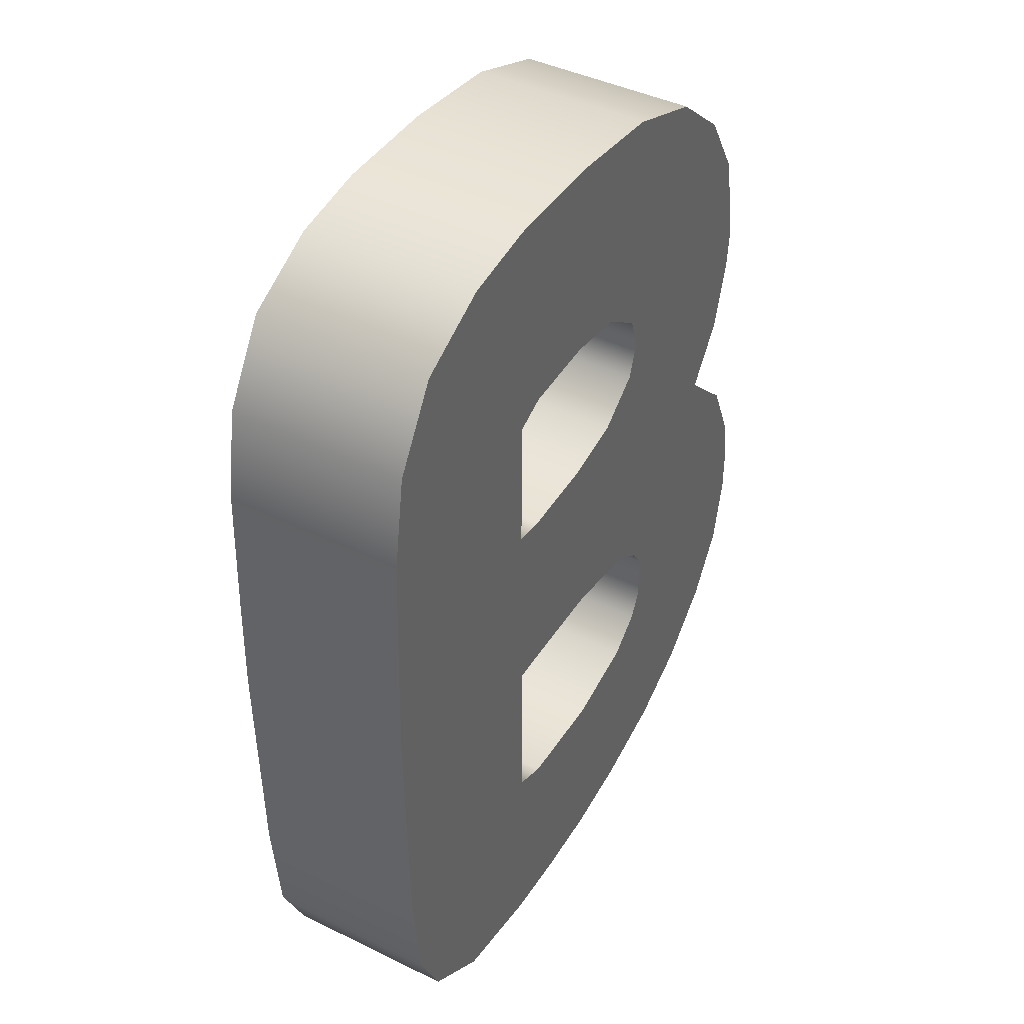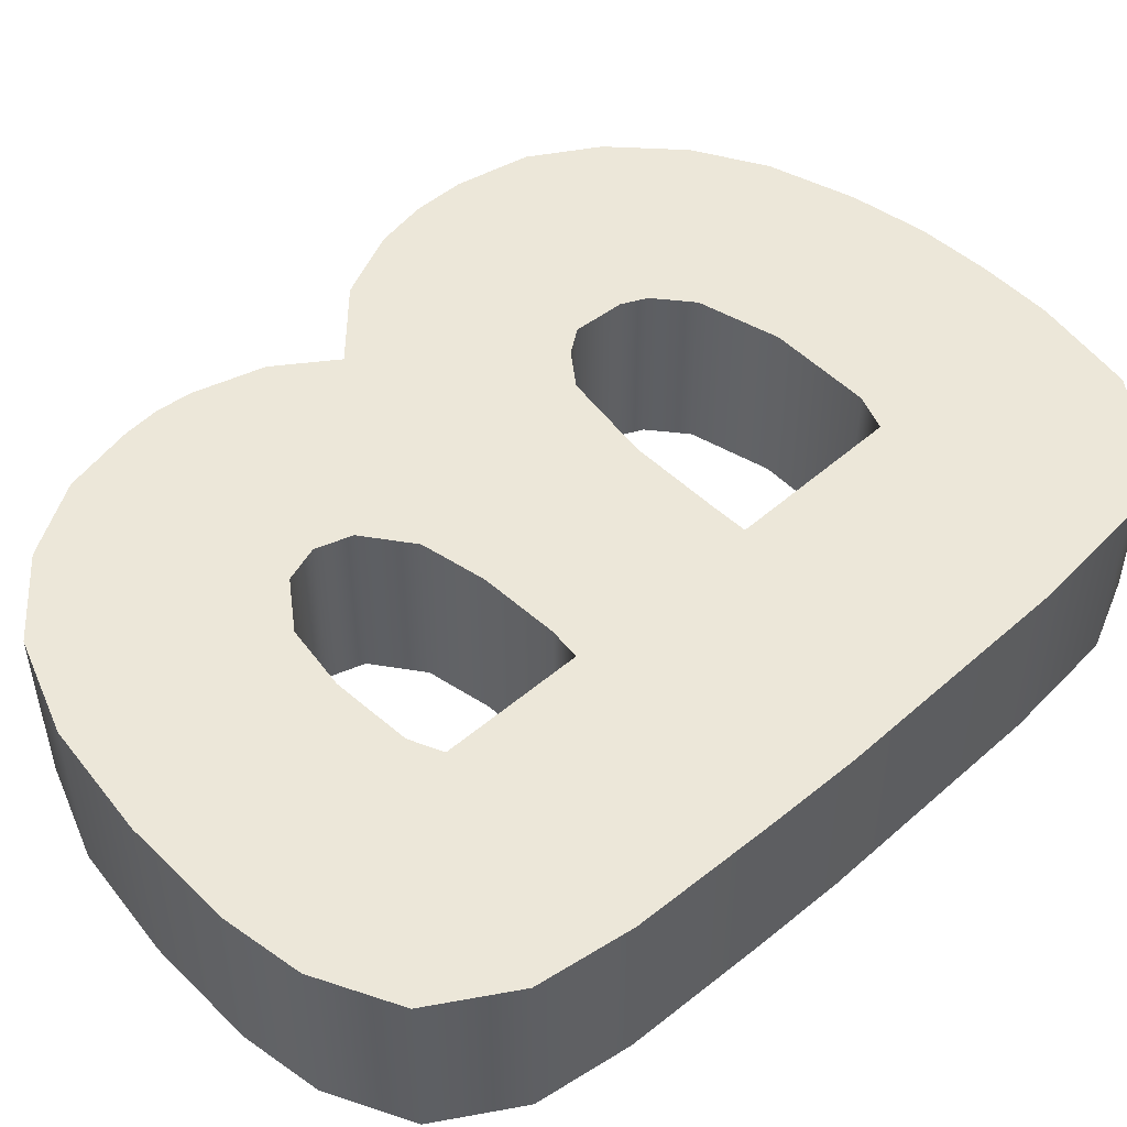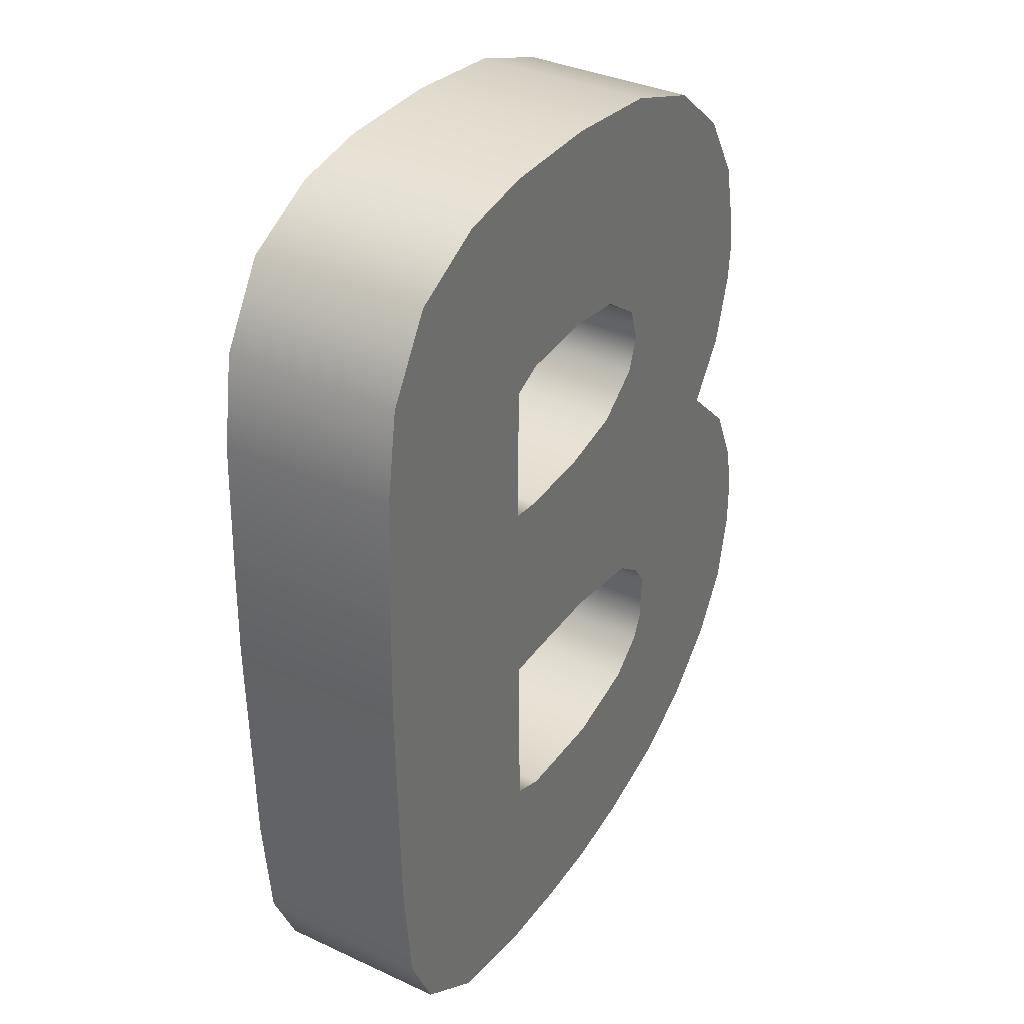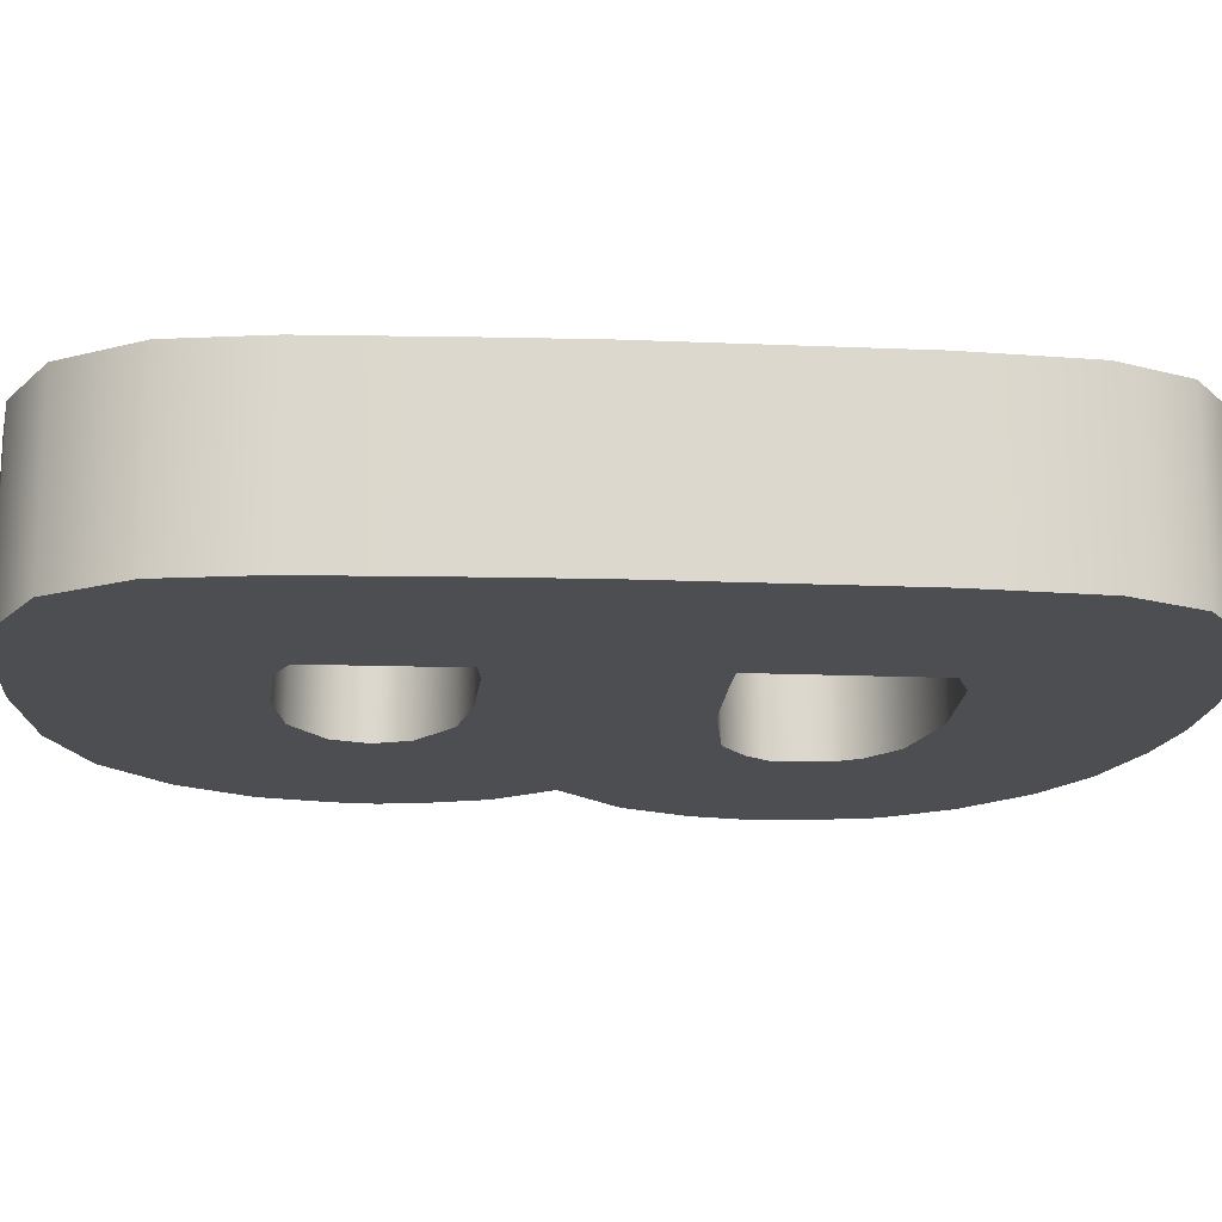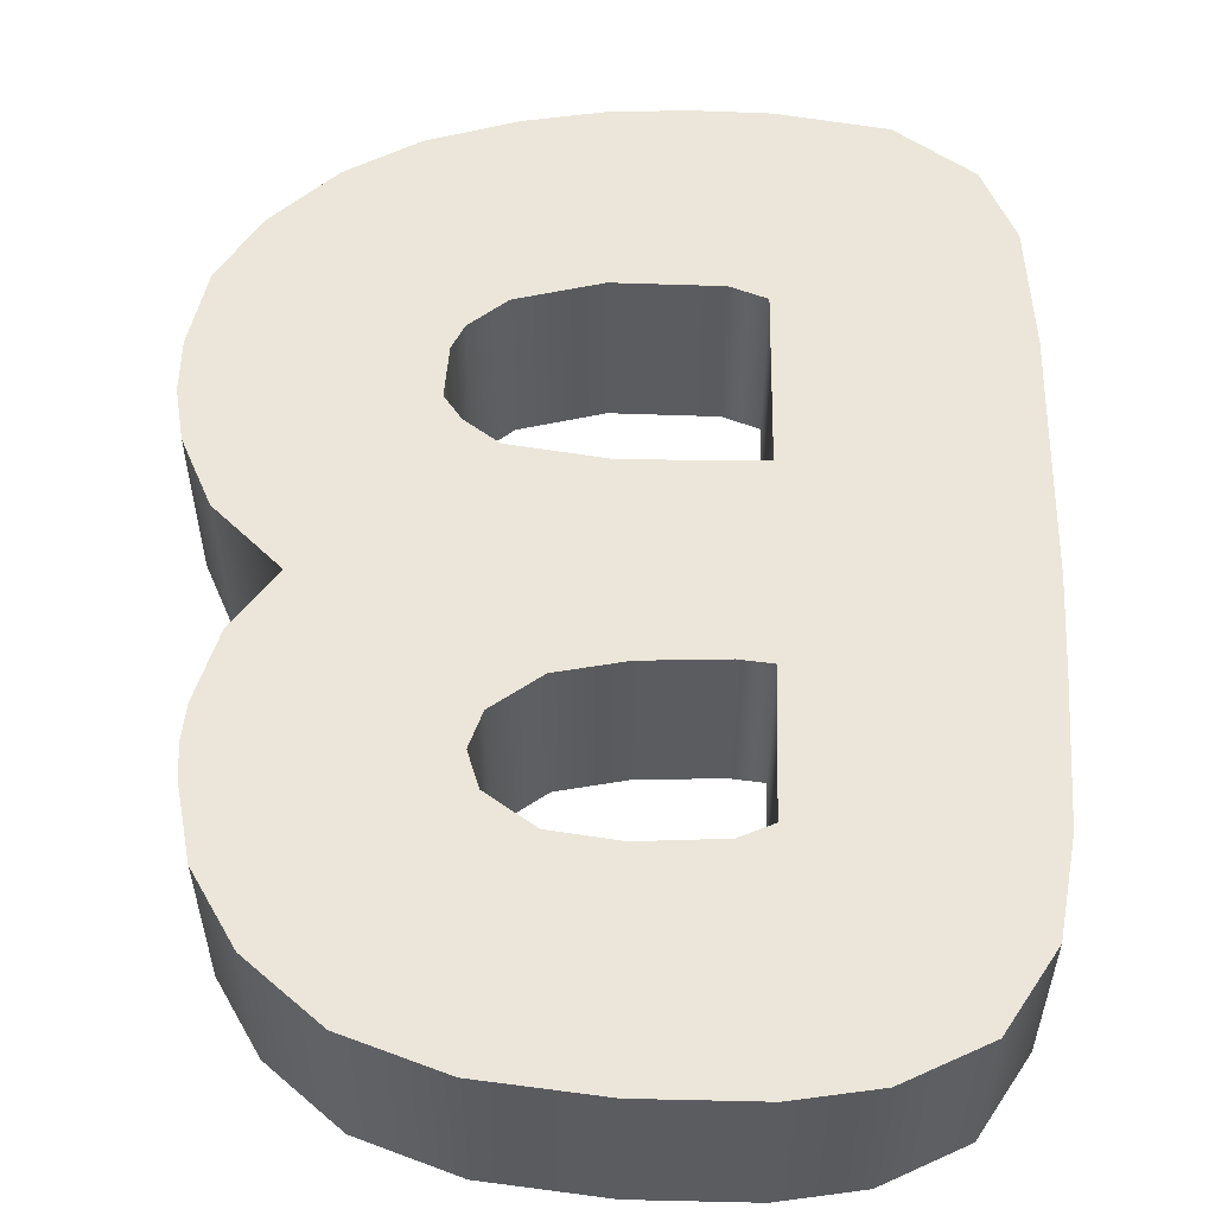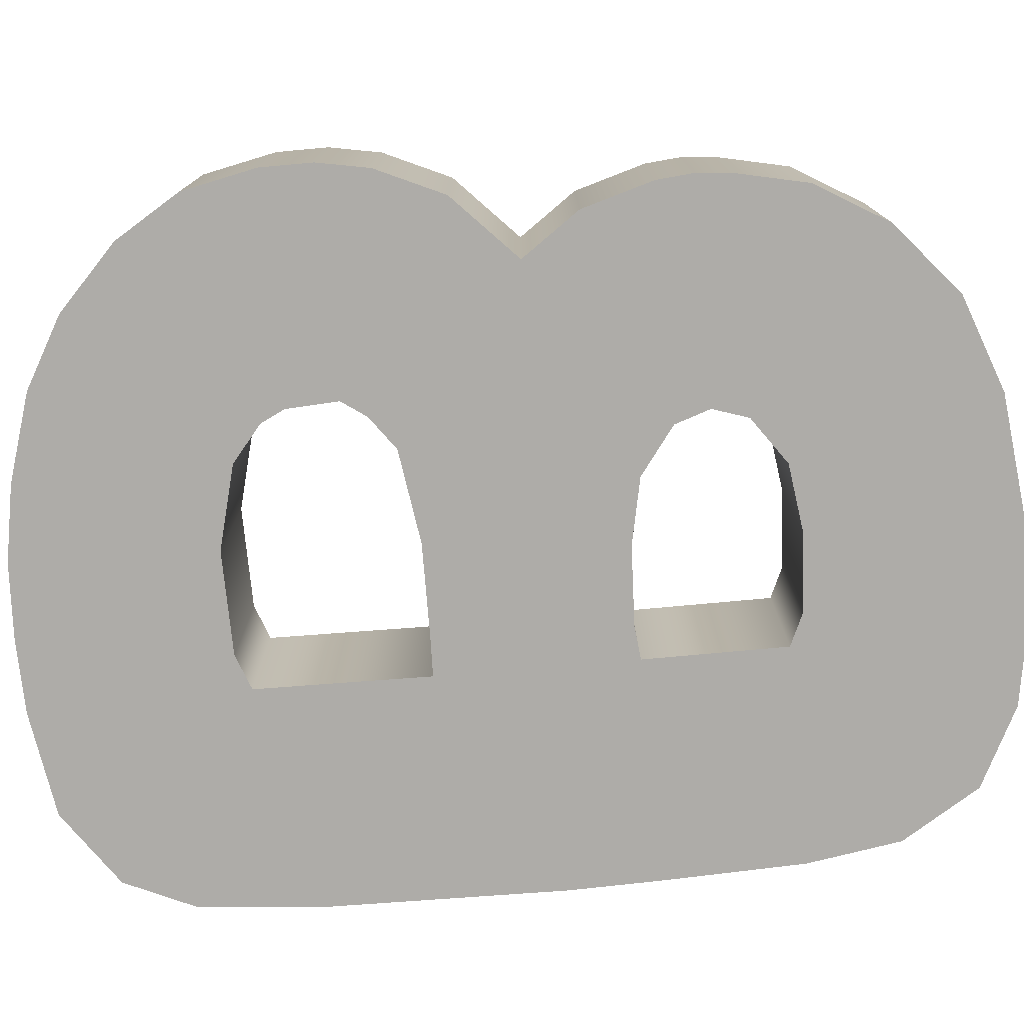
<metadata>
{"format":"obj","ext":"obj","renderer":"f3d","projection":"perspective","resolution":1024,"background":"white","views":[{"elev":42.6,"azim":-59.8,"up":"+Y"},{"elev":50.0,"azim":-133.0,"up":"+Z"},{"elev":35.7,"azim":-58.7,"up":"+Y"},{"elev":-17.2,"azim":-93.8,"up":"+Z"},{"elev":55.3,"azim":-178.4,"up":"+Z"},{"elev":-77.0,"azim":95.2,"up":"+Z"}]}
</metadata>
<code>
g Text_B
v -0.3054 -0.3987 0.0866
v -0.1307 -0.4658 0.0866
v -0.2327 -0.4496 0.0866
v -0.1267 -0.2538 0.0866
v -0.3371 -0.3294 0.0866
v -0.05874 -0.4674 0.0866
v -0.3474 -0.2138 0.0866
v -0.09221 -0.2667 0.0866
v -0.1294 -0.08534 0.0866
v 0.01326 -0.4638 0.0866
v 0.007711 -0.2678 0.0866
v 0.08749 -0.2469 0.0866
v 0.08749 -0.4506 0.0866
v 0.171 -0.4244 0.0866
v 0.2382 -0.386 0.0866
v 0.1224 -0.2179 0.0866
v 0.2984 -0.3287 0.0866
v 0.3368 -0.266 0.0866
v 0.1337 -0.1942 0.0866
v 0.3517 -0.1942 0.0866
v 0.1364 -0.144 0.0866
v 0.3517 -0.144 0.0866
v 0.3422 -0.09391 0.0866
v 0.1197 -0.1202 0.0866
v 0.08749 -0.09655 0.0866
v 0.3123 -0.02882 0.0866
v 0.2496 0.03079 0.0866
v 0.08749 0.02204 0.0866
v -0.002361 -0.08336 0.0866
v -0.09221 -0.08421 0.0866
v -0.1307 0.02204 0.0866
v 0.08749 0.1554 0.0866
v 0.2891 0.08667 0.0866
v 0.3089 0.1554 0.0866
v 0.04198 0.1213 0.0866
v 0.09891 0.1899 0.0866
v 0.3119 0.1899 0.0866
v -0.02162 0.1082 0.0866
v 0.08749 0.2244 0.0866
v -0.0994 0.1046 0.0866
v 0.3089 0.2244 0.0866
v 0.2936 0.2936 0.0866
v 0.2518 0.3628 0.0866
v 0.1824 0.4215 0.0866
v 0.09002 0.4549 0.0866
v 0.04198 0.2565 0.0866
v -0.02162 0.2653 0.0866
v -0.02162 0.4674 0.0866
v -0.0994 0.2606 0.0866
v -0.1307 0.2465 0.0866
v -0.1307 0.4669 0.0866
v -0.2076 0.454 0.0866
v -0.2844 0.4149 0.0866
v -0.3309 0.3396 0.0866
v -0.3452 0.2482 0.0866
v -0.1307 0.1081 0.0866
v -0.3497 0.1145 0.0866
v -0.3517 0.02204 0.0866
v -0.2844 0.4149 0.0866
v -0.3309 0.3396 -0.0866
v -0.2844 0.4149 -0.0866
v -0.3309 0.3396 0.0866
v -0.3452 0.2482 -0.0866
v -0.3452 0.2482 0.0866
v -0.3497 0.1145 -0.0866
v -0.3497 0.1145 0.0866
v -0.3517 0.02204 0.0866
v -0.3517 0.02204 -0.0866
v -0.3474 -0.2138 0.0866
v -0.3474 -0.2138 -0.0866
v -0.3371 -0.3294 0.0866
v -0.3371 -0.3294 -0.0866
v -0.3054 -0.3987 0.0866
v -0.3054 -0.3987 -0.0866
v 0.08749 0.2244 -0.0866
v 0.04198 0.2565 0.0866
v 0.08749 0.2244 0.0866
v 0.04198 0.2565 -0.0866
v -0.02162 0.2653 0.0866
v -0.02162 0.2653 -0.0866
v -0.0994 0.2606 0.0866
v -0.0994 0.2606 -0.0866
v -0.1307 0.2465 0.0866
v -0.1307 0.2465 -0.0866
v 0.08749 0.1554 -0.0866
v 0.09891 0.1899 0.0866
v 0.08749 0.1554 0.0866
v 0.09891 0.1899 -0.0866
v 0.08749 0.2244 0.0866
v 0.08749 0.2244 -0.0866
v -0.1307 0.1081 0.0866
v -0.1307 0.2465 -0.0866
v -0.1307 0.1081 -0.0866
v -0.1307 0.2465 0.0866
v 0.08749 0.1554 0.0866
v 0.04198 0.1213 -0.0866
v 0.08749 0.1554 -0.0866
v 0.04198 0.1213 0.0866
v -0.02162 0.1082 -0.0866
v -0.02162 0.1082 0.0866
v -0.0994 0.1046 -0.0866
v -0.0994 0.1046 0.0866
v -0.1307 0.1081 -0.0866
v -0.1307 0.1081 0.0866
v -0.2844 0.4149 -0.0866
v -0.2076 0.454 0.0866
v -0.2844 0.4149 0.0866
v -0.2076 0.454 -0.0866
v -0.1307 0.4669 0.0866
v -0.1307 0.4669 -0.0866
v -0.02162 0.4674 0.0866
v -0.02162 0.4674 -0.0866
v 0.09002 0.4549 0.0866
v 0.09002 0.4549 -0.0866
v 0.1824 0.4215 0.0866
v 0.1824 0.4215 -0.0866
v 0.2518 0.3628 0.0866
v 0.2518 0.3628 -0.0866
v 0.2518 0.3628 -0.0866
v 0.2936 0.2936 0.0866
v 0.2518 0.3628 0.0866
v 0.2936 0.2936 -0.0866
v 0.3089 0.2244 0.0866
v 0.3089 0.2244 -0.0866
v 0.3119 0.1899 0.0866
v 0.3119 0.1899 -0.0866
v 0.3089 0.1554 0.0866
v 0.3089 0.1554 -0.0866
v 0.2891 0.08667 0.0866
v 0.2891 0.08667 -0.0866
v 0.2496 0.03079 0.0866
v 0.2496 0.03079 -0.0866
v 0.3123 -0.02882 -0.0866
v 0.2496 0.03079 0.0866
v 0.2496 0.03079 -0.0866
v 0.3123 -0.02882 0.0866
v 0.3422 -0.09391 0.0866
v 0.3422 -0.09391 -0.0866
v 0.3517 -0.144 -0.0866
v 0.3517 -0.144 0.0866
v 0.3517 -0.1942 -0.0866
v 0.3517 -0.1942 0.0866
v 0.3368 -0.266 -0.0866
v 0.3368 -0.266 0.0866
v -0.3054 -0.3987 -0.0866
v -0.2327 -0.4496 -0.0866
v -0.1307 -0.4658 -0.0866
v -0.1267 -0.2538 -0.0866
v -0.3371 -0.3294 -0.0866
v -0.05874 -0.4674 -0.0866
v -0.3474 -0.2138 -0.0866
v -0.09221 -0.2667 -0.0866
v -0.1294 -0.08534 -0.0866
v 0.01326 -0.4638 -0.0866
v 0.007711 -0.2678 -0.0866
v 0.08749 -0.2469 -0.0866
v 0.08749 -0.4506 -0.0866
v 0.171 -0.4244 -0.0866
v 0.2382 -0.386 -0.0866
v 0.1224 -0.2179 -0.0866
v 0.2984 -0.3287 -0.0866
v 0.3368 -0.266 -0.0866
v 0.1337 -0.1942 -0.0866
v 0.3517 -0.1942 -0.0866
v 0.1364 -0.144 -0.0866
v 0.3517 -0.144 -0.0866
v 0.3422 -0.09391 -0.0866
v 0.1197 -0.1202 -0.0866
v 0.08749 -0.09655 -0.0866
v 0.3123 -0.02882 -0.0866
v 0.2496 0.03079 -0.0866
v 0.08749 0.02204 -0.0866
v -0.002361 -0.08336 -0.0866
v -0.09221 -0.08421 -0.0866
v -0.1307 0.02204 -0.0866
v 0.08749 0.1554 -0.0866
v 0.2891 0.08667 -0.0866
v 0.3089 0.1554 -0.0866
v 0.04198 0.1213 -0.0866
v 0.09891 0.1899 -0.0866
v 0.3119 0.1899 -0.0866
v -0.02162 0.1082 -0.0866
v 0.08749 0.2244 -0.0866
v -0.0994 0.1046 -0.0866
v 0.3089 0.2244 -0.0866
v 0.2936 0.2936 -0.0866
v 0.2518 0.3628 -0.0866
v 0.1824 0.4215 -0.0866
v 0.09002 0.4549 -0.0866
v 0.04198 0.2565 -0.0866
v -0.02162 0.2653 -0.0866
v -0.02162 0.4674 -0.0866
v -0.0994 0.2606 -0.0866
v -0.1307 0.2465 -0.0866
v -0.1307 0.4669 -0.0866
v -0.2076 0.454 -0.0866
v -0.2844 0.4149 -0.0866
v -0.3309 0.3396 -0.0866
v -0.3452 0.2482 -0.0866
v -0.1307 0.1081 -0.0866
v -0.3497 0.1145 -0.0866
v -0.3517 0.02204 -0.0866
v -0.2327 -0.4496 0.0866
v -0.3054 -0.3987 -0.0866
v -0.3054 -0.3987 0.0866
v -0.2327 -0.4496 -0.0866
v -0.1307 -0.4658 0.0866
v -0.1307 -0.4658 -0.0866
v -0.05874 -0.4674 0.0866
v -0.05874 -0.4674 -0.0866
v 0.01326 -0.4638 0.0866
v 0.01326 -0.4638 -0.0866
v 0.08749 -0.4506 0.0866
v 0.08749 -0.4506 -0.0866
v 0.171 -0.4244 0.0866
v 0.171 -0.4244 -0.0866
v 0.2382 -0.386 0.0866
v 0.2382 -0.386 -0.0866
v 0.2984 -0.3287 0.0866
v 0.2984 -0.3287 -0.0866
v -0.1294 -0.08534 0.0866
v -0.1267 -0.2538 -0.0866
v -0.1267 -0.2538 0.0866
v -0.1294 -0.08534 -0.0866
v 0.08749 -0.09655 -0.0866
v 0.1197 -0.1202 0.0866
v 0.1197 -0.1202 -0.0866
v 0.08749 -0.09655 0.0866
v -0.002361 -0.08336 -0.0866
v -0.002361 -0.08336 0.0866
v -0.09221 -0.08421 -0.0866
v -0.09221 -0.08421 0.0866
v -0.1294 -0.08534 -0.0866
v -0.1294 -0.08534 0.0866
v 0.1364 -0.144 0.0866
v 0.1197 -0.1202 -0.0866
v 0.1197 -0.1202 0.0866
v 0.1364 -0.144 -0.0866
v 0.1337 -0.1942 0.0866
v 0.1337 -0.1942 -0.0866
v 0.1224 -0.2179 0.0866
v 0.1224 -0.2179 -0.0866
v -0.09221 -0.2667 -0.0866
v -0.1267 -0.2538 0.0866
v -0.1267 -0.2538 -0.0866
v -0.09221 -0.2667 0.0866
v 0.007711 -0.2678 -0.0866
v 0.007711 -0.2678 0.0866
v 0.08749 -0.2469 -0.0866
v 0.08749 -0.2469 0.0866
v 0.1224 -0.2179 -0.0866
v 0.1224 -0.2179 0.0866
v 0.3368 -0.266 0.0866
v 0.2984 -0.3287 -0.0866
v 0.2984 -0.3287 0.0866
v 0.3368 -0.266 -0.0866
g Text_B_0
f 3 2 1
f 2 4 1
f 5 1 4
f 2 6 4
f 5 4 7
f 8 4 6
f 4 9 7
f 6 10 8
f 11 8 10
f 11 10 12
f 13 12 10
f 13 14 12
f 14 15 12
f 12 15 16
f 17 16 15
f 16 17 18
f 16 18 19
f 20 19 18
f 19 20 21
f 22 21 20
f 22 23 21
f 24 21 23
f 24 23 25
f 23 26 25
f 26 27 25
f 28 25 27
f 28 29 25
f 29 28 30
f 31 30 28
f 9 30 31
f 28 27 32
f 33 32 27
f 33 34 32
f 32 35 28
f 28 35 31
f 32 34 36
f 37 36 34
f 35 38 31
f 36 37 39
f 38 40 31
f 41 39 37
f 41 42 39
f 42 43 39
f 44 39 43
f 39 44 45
f 45 46 39
f 47 46 45
f 48 47 45
f 49 47 48
f 50 49 48
f 51 50 48
f 51 52 50
f 52 53 50
f 54 50 53
f 55 50 54
f 50 55 56
f 57 56 55
f 56 57 31
f 40 56 31
f 58 31 57
f 9 31 58
f 58 7 9
f 61 60 59
f 62 59 60
f 60 63 62
f 64 62 63
f 63 65 64
f 66 64 65
f 66 65 67
f 68 67 65
f 67 68 69
f 70 69 68
f 69 70 71
f 72 71 70
f 71 72 73
f 74 73 72
f 77 76 75
f 78 75 76
f 76 79 78
f 80 78 79
f 79 81 80
f 82 80 81
f 81 83 82
f 84 82 83
f 87 86 85
f 88 85 86
f 86 89 88
f 90 88 89
f 93 92 91
f 94 91 92
f 97 96 95
f 98 95 96
f 96 99 98
f 100 98 99
f 99 101 100
f 102 100 101
f 101 103 102
f 104 102 103
f 107 106 105
f 108 105 106
f 106 109 108
f 110 108 109
f 109 111 110
f 112 110 111
f 111 113 112
f 114 112 113
f 113 115 114
f 116 114 115
f 115 117 116
f 118 116 117
f 121 120 119
f 122 119 120
f 120 123 122
f 124 122 123
f 123 125 124
f 126 124 125
f 125 127 126
f 128 126 127
f 127 129 128
f 130 128 129
f 129 131 130
f 132 130 131
f 135 134 133
f 136 133 134
f 136 137 133
f 138 133 137
f 138 137 139
f 140 139 137
f 139 140 141
f 142 141 140
f 141 142 143
f 144 143 142
f 147 146 145
f 147 145 148
f 149 148 145
f 147 148 150
f 148 149 151
f 152 150 148
f 148 151 153
f 150 152 154
f 155 154 152
f 155 156 154
f 157 154 156
f 158 157 156
f 159 158 156
f 156 160 159
f 161 159 160
f 161 160 162
f 160 163 162
f 164 162 163
f 163 165 164
f 166 164 165
f 166 165 167
f 168 167 165
f 167 168 169
f 170 167 169
f 170 169 171
f 172 171 169
f 173 172 169
f 173 174 172
f 175 172 174
f 174 153 175
f 172 176 171
f 177 171 176
f 178 177 176
f 179 176 172
f 179 172 175
f 176 180 178
f 181 178 180
f 182 179 175
f 180 183 181
f 184 182 175
f 185 181 183
f 186 185 183
f 186 183 187
f 188 187 183
f 188 183 189
f 190 189 183
f 191 189 190
f 192 189 191
f 191 193 192
f 193 194 192
f 194 195 192
f 196 195 194
f 196 194 197
f 198 197 194
f 194 199 198
f 194 200 199
f 201 199 200
f 200 175 201
f 200 184 175
f 202 201 175
f 175 153 202
f 202 153 151
f 205 204 203
f 206 203 204
f 203 206 207
f 208 207 206
f 207 208 209
f 210 209 208
f 209 210 211
f 212 211 210
f 211 212 213
f 214 213 212
f 213 214 215
f 216 215 214
f 215 216 217
f 218 217 216
f 217 218 219
f 220 219 218
f 223 222 221
f 224 221 222
f 227 226 225
f 228 225 226
f 225 228 229
f 230 229 228
f 229 230 231
f 232 231 230
f 231 232 233
f 234 233 232
f 237 236 235
f 238 235 236
f 235 238 239
f 240 239 238
f 239 240 241
f 242 241 240
f 245 244 243
f 246 243 244
f 243 246 247
f 248 247 246
f 247 248 249
f 250 249 248
f 249 250 251
f 252 251 250
f 255 254 253
f 256 253 254

</code>
